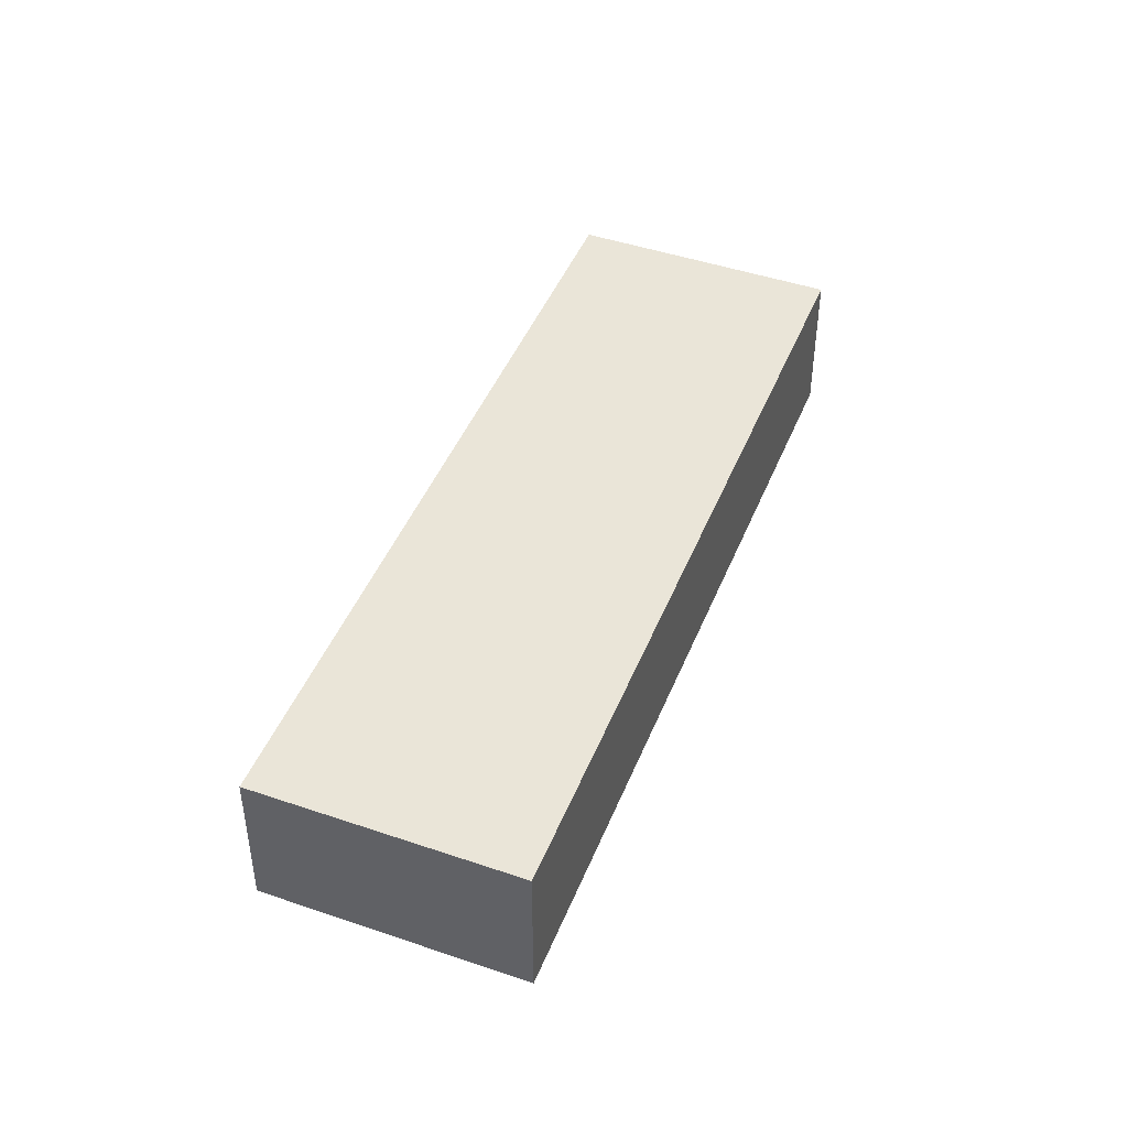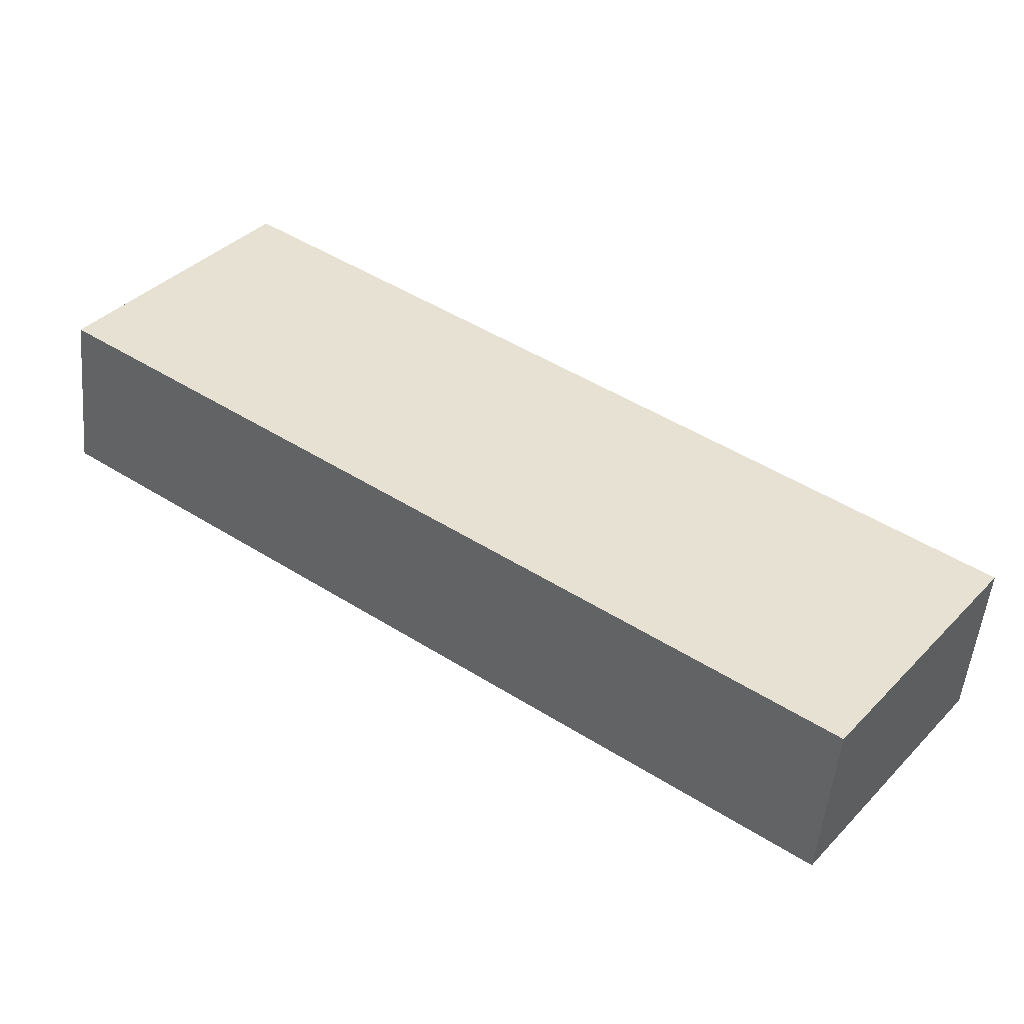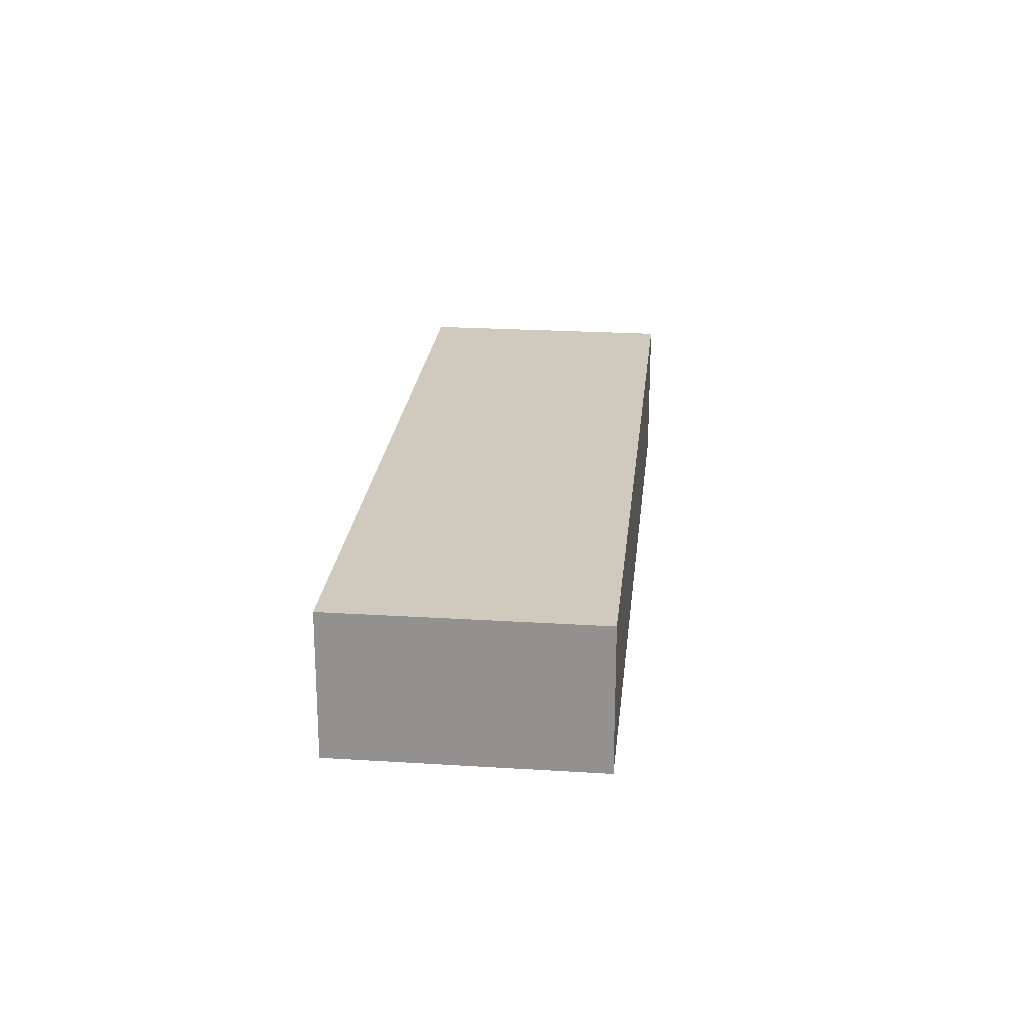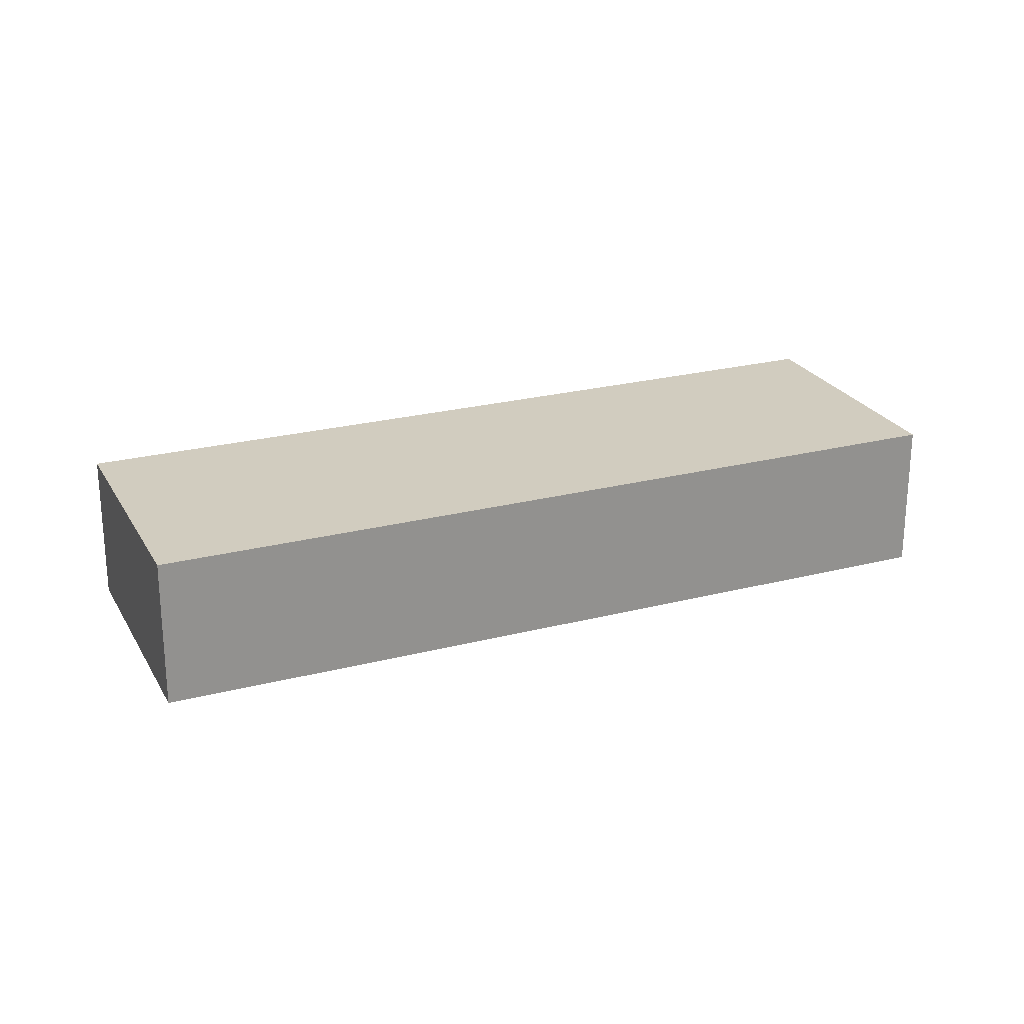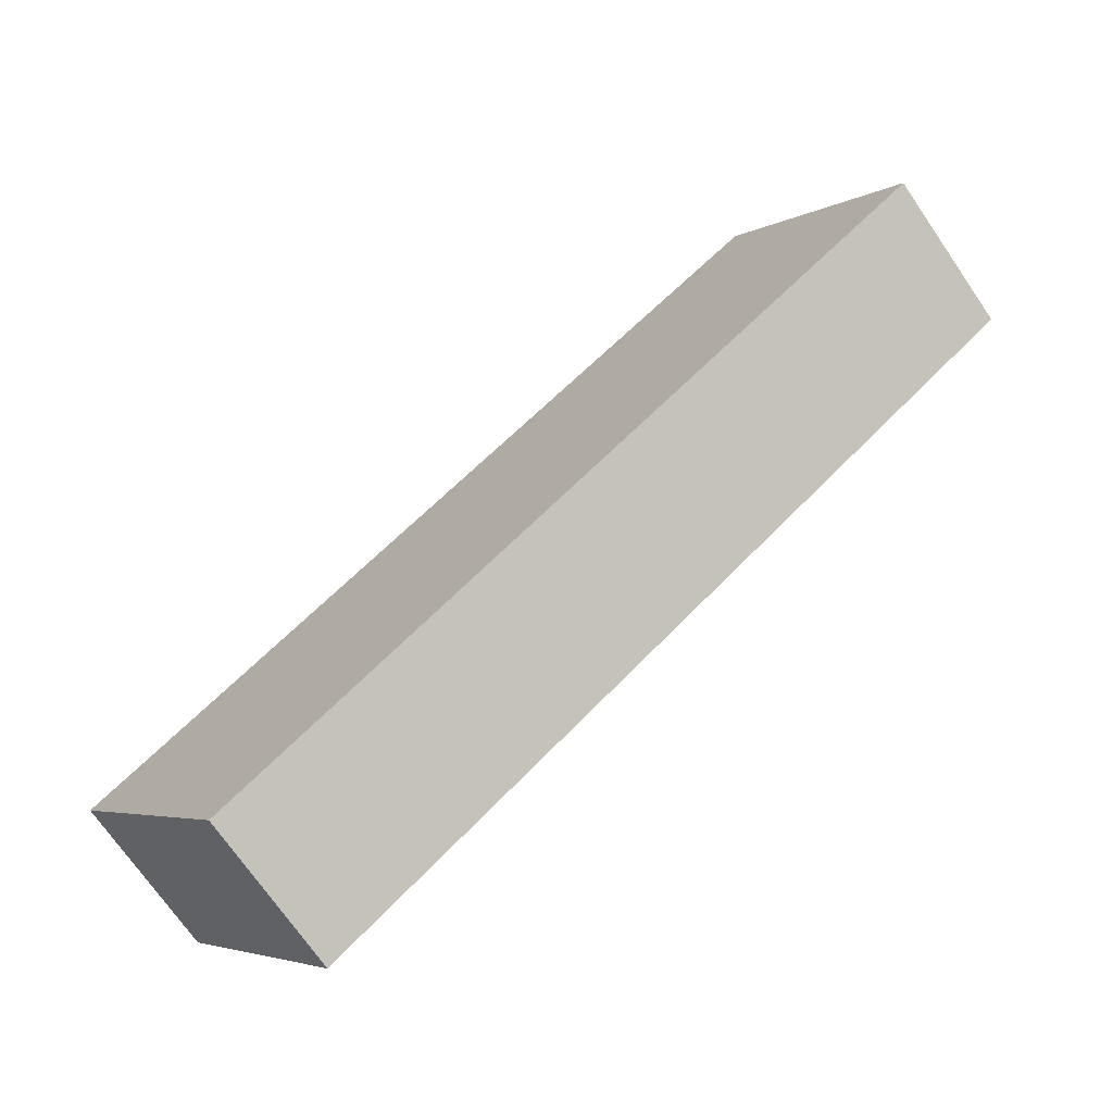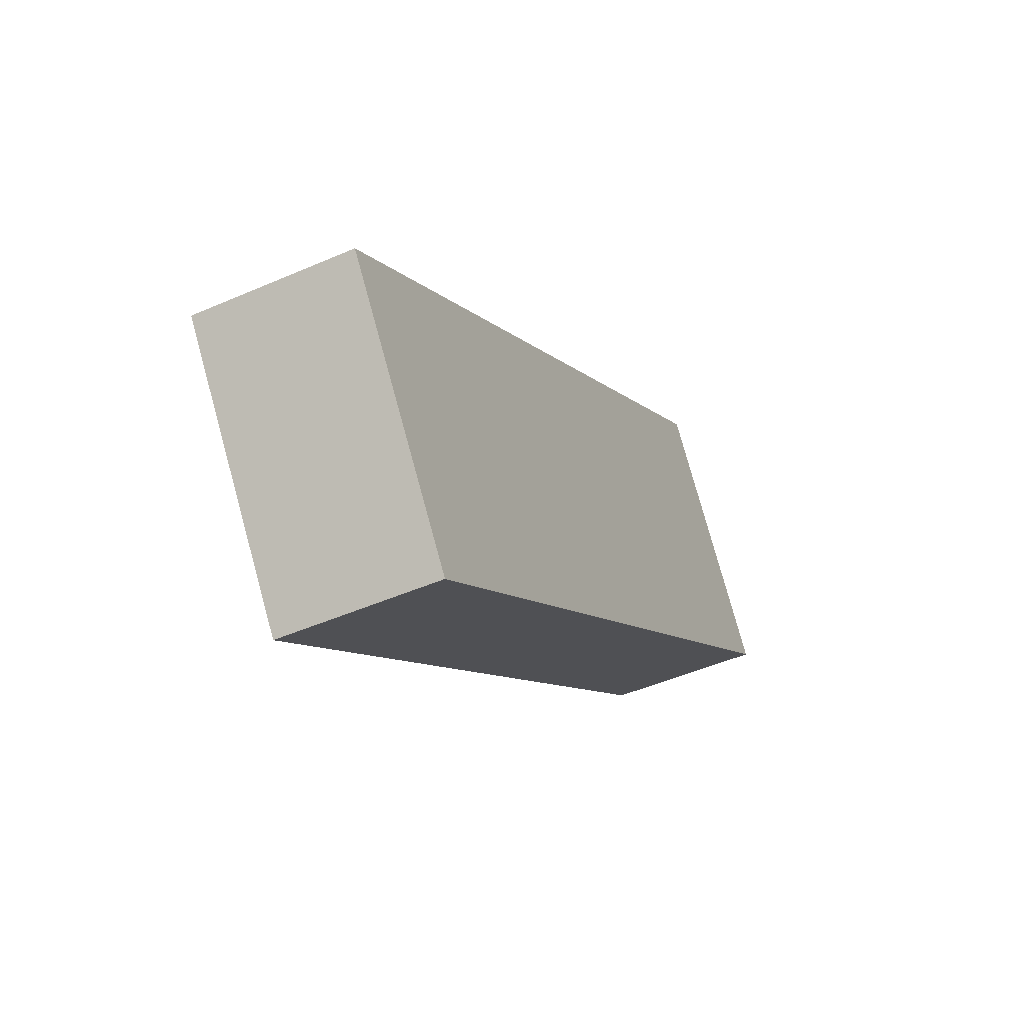
<metadata>
{"format":"obj","ext":"obj","renderer":"f3d","projection":"perspective","resolution":1024,"background":"white","views":[{"elev":45.2,"azim":-104.7,"up":"+Y"},{"elev":-51.4,"azim":174.8,"up":"+Z"},{"elev":22.9,"azim":-120.1,"up":"+Y"},{"elev":24.0,"azim":-59.1,"up":"+Y"},{"elev":-71.5,"azim":34.5,"up":"+Z"},{"elev":-46.7,"azim":-63.5,"up":"+Z"}]}
</metadata>
<code>
v  3.07 2.85 -4.182
v  13.11 2.85 9.473
v  16.16 2.85 5.315
v  6.555 2.85 4.736
v  0 2.85 1.745e-16
v  13.11 -5.801e-16 9.473
v  16.16 -3.254e-16 5.315
v  3.07 2.561e-16 -4.182
v  0 0 0
v  6.555 -2.9e-16 4.736
g defaultobject
f 1 2 3
f 2 1 4
f 4 1 5
f 6 3 2
f 3 6 7
f 7 1 3
f 1 7 8
f 8 5 1
f 5 8 9
f 4 6 2
f 6 4 10
f 10 4 5
f 10 5 9
f 6 8 7
f 8 6 10
f 8 10 9

</code>
